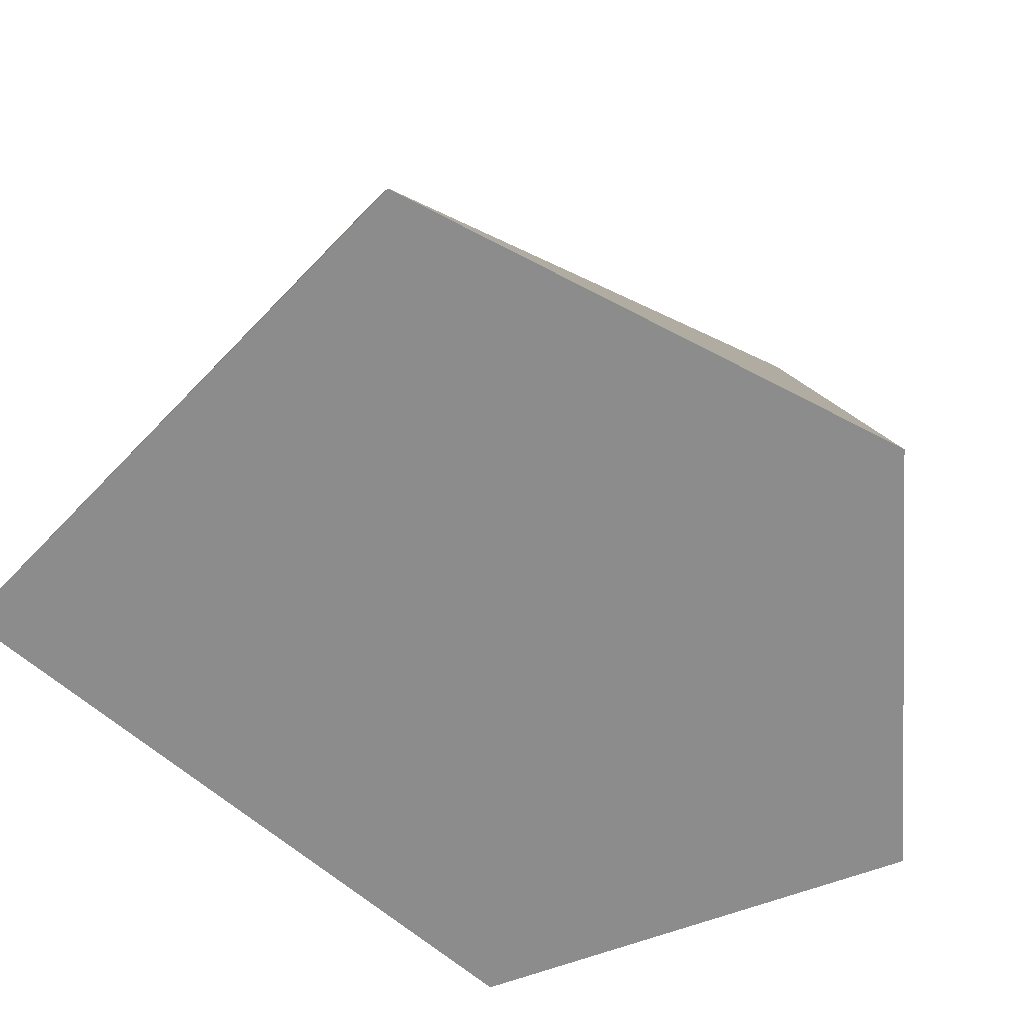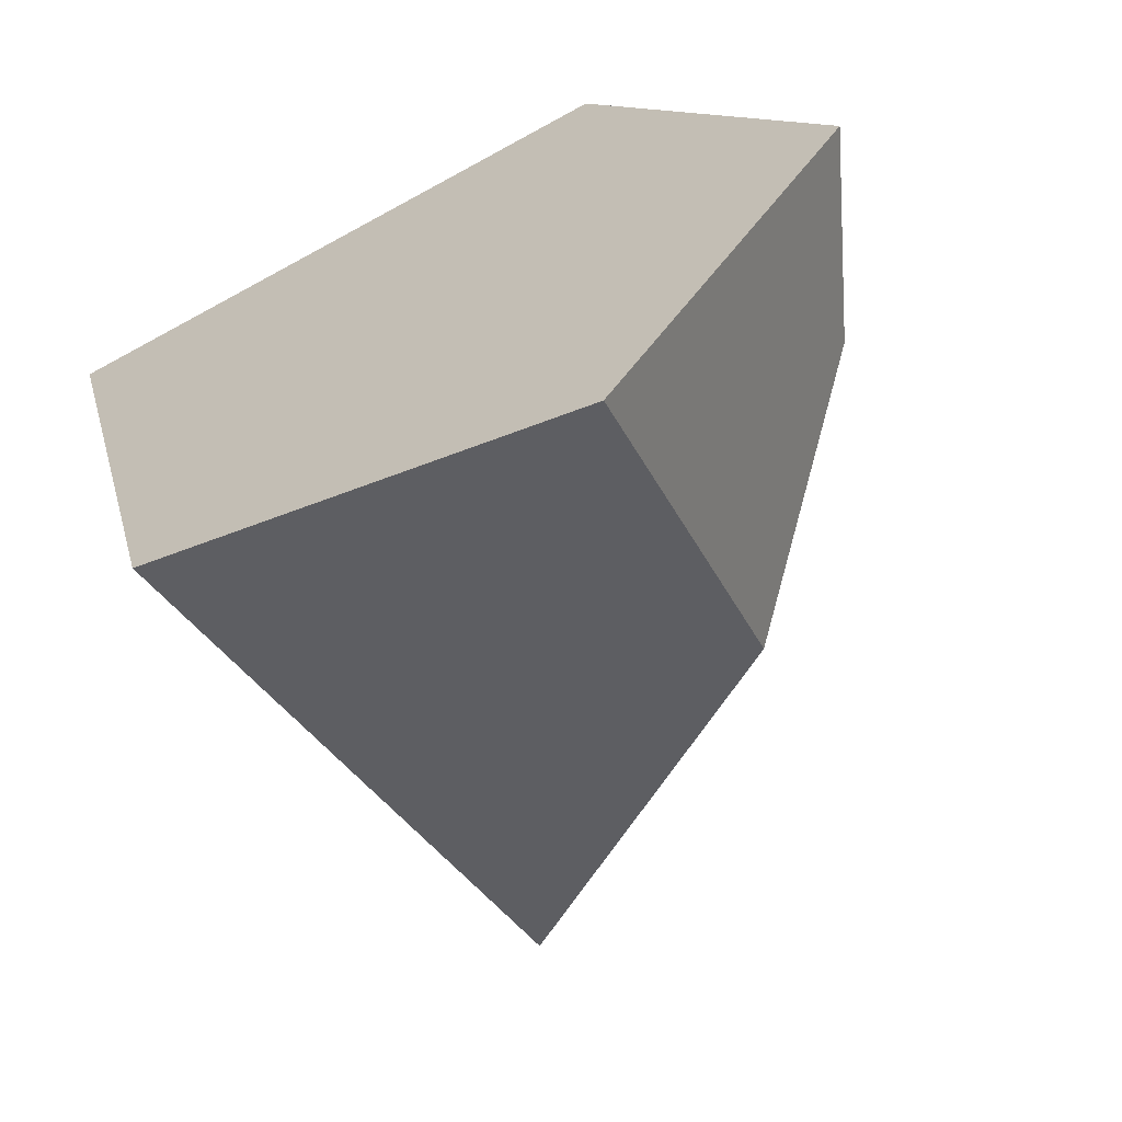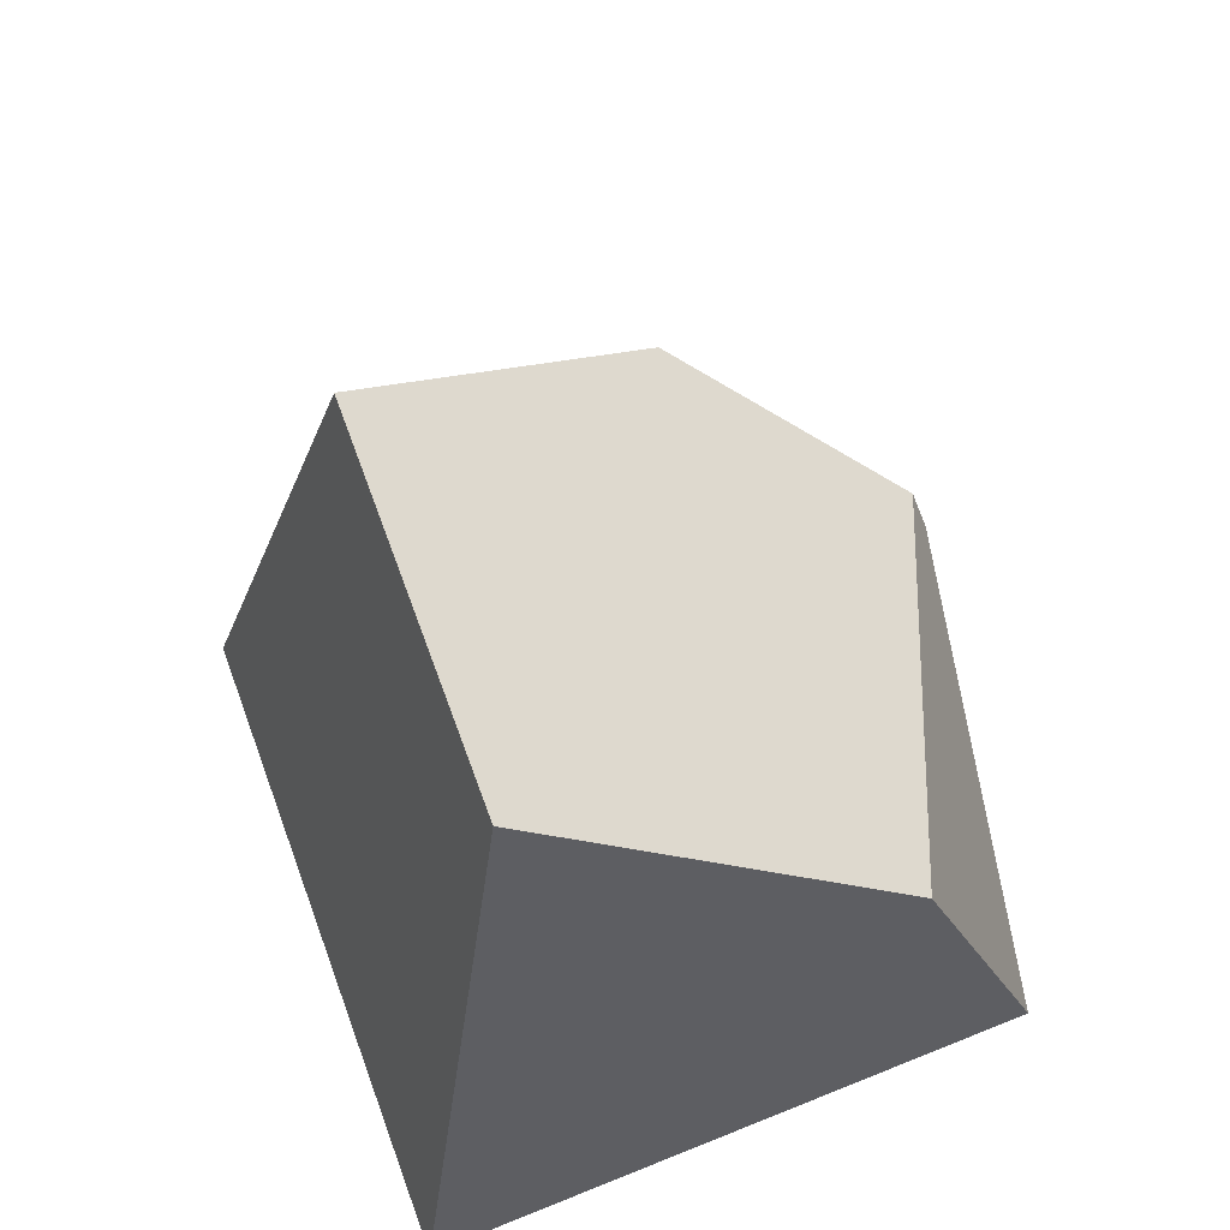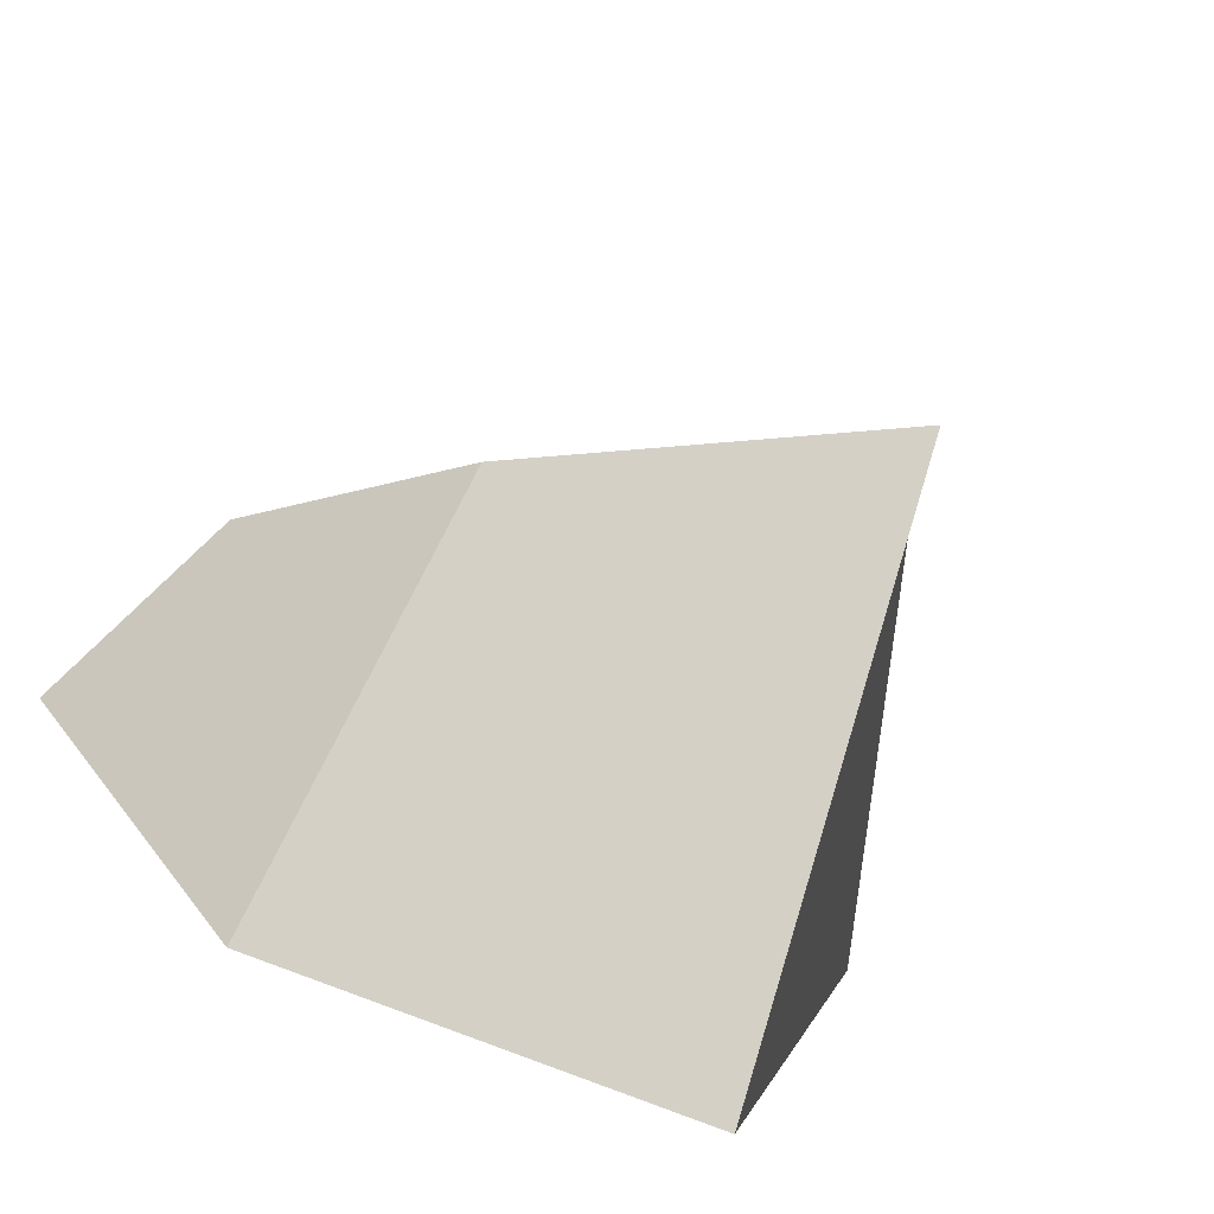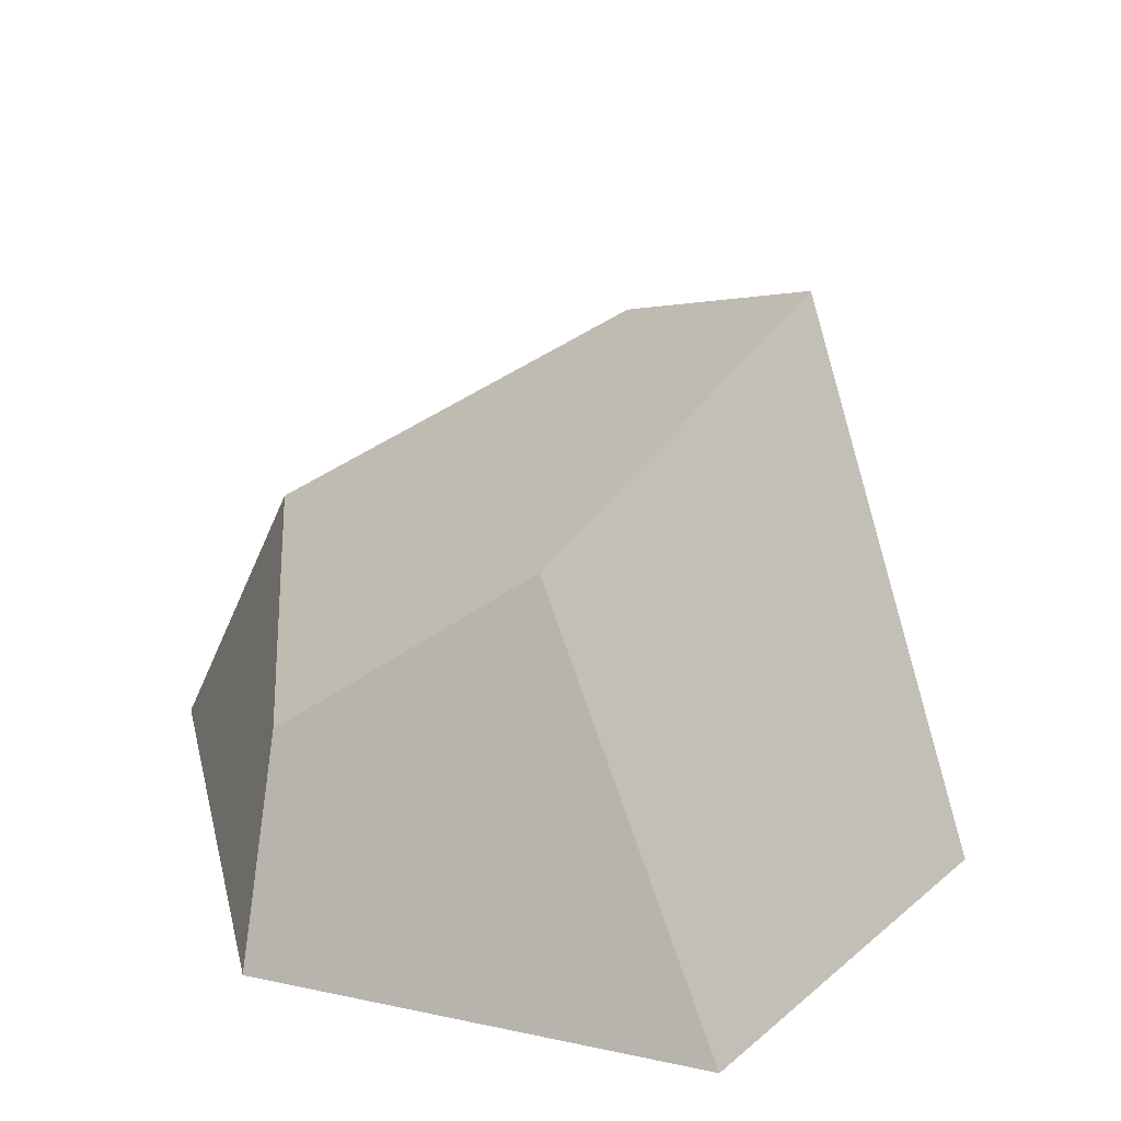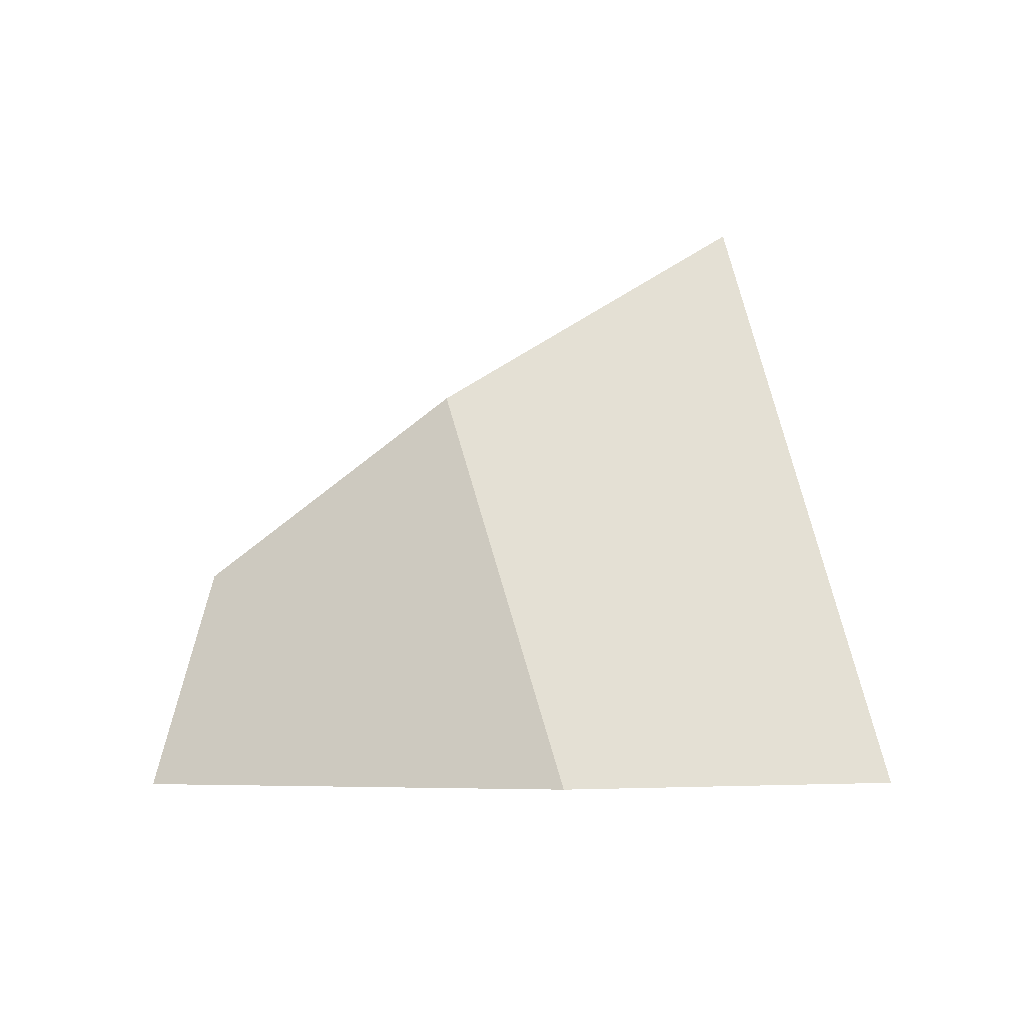
<metadata>
{"format":"obj","ext":"obj","renderer":"f3d","projection":"perspective","resolution":1024,"background":"white","views":[{"elev":-64.3,"azim":35.0,"up":"+Y"},{"elev":-65.3,"azim":26.4,"up":"+Z"},{"elev":60.1,"azim":-34.1,"up":"+Y"},{"elev":-79.2,"azim":153.8,"up":"+Z"},{"elev":24.4,"azim":140.7,"up":"+Y"},{"elev":-5.3,"azim":152.3,"up":"+Y"}]}
</metadata>
<code>
o rock2_Cube.003
v -0.735 -0.5908 1.204
v -0.2241 0.7089 0.8072
v -0.2662 -0.5908 -0.6739
v -0.002352 1.08 -0.2096
v 0.9796 -0.5908 1.55
v 0.7072 0.1529 1.358
v 1 -0.5908 -1
v 0.9465 0.514 -0.2096
v 1.455 0.01454 0.3074
v 1.693 -0.5908 0.1468
f 2 4 3 1
f 4 8 7 3
f 9 6 5 10
f 6 2 1 5
f 1 3 7 10 5
f 2 6 9 8 4
f 8 9 10 7

</code>
